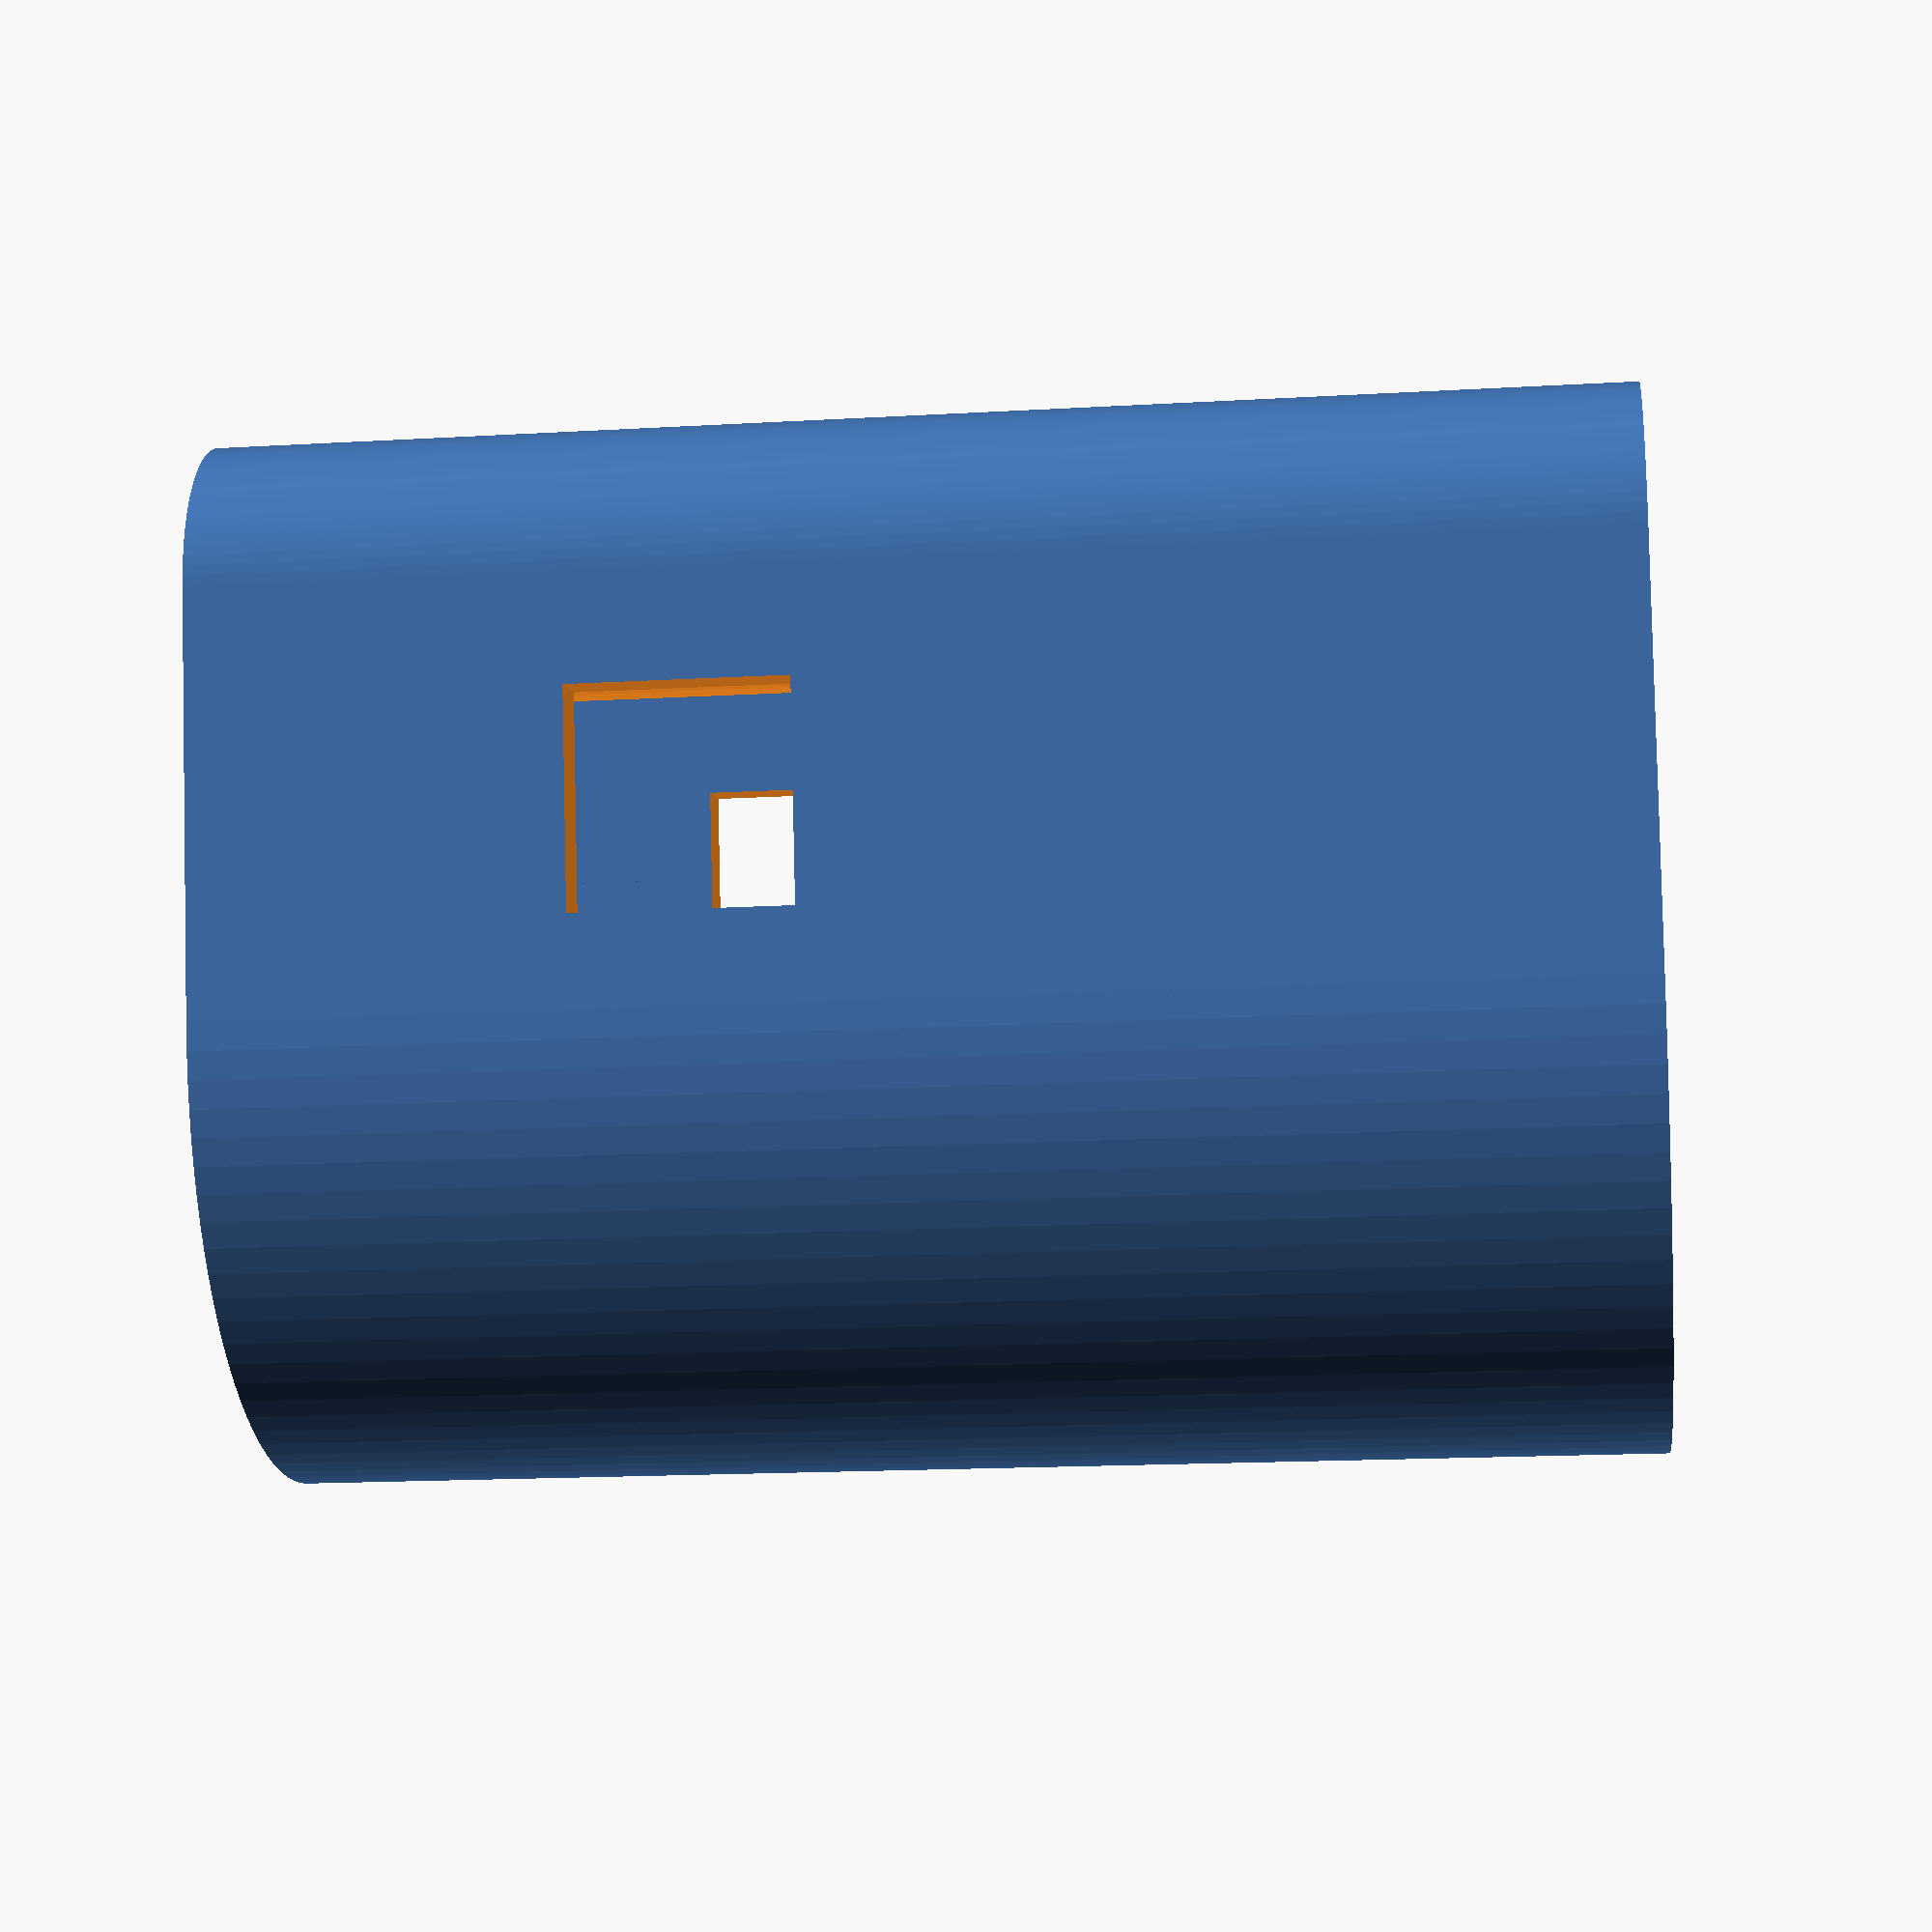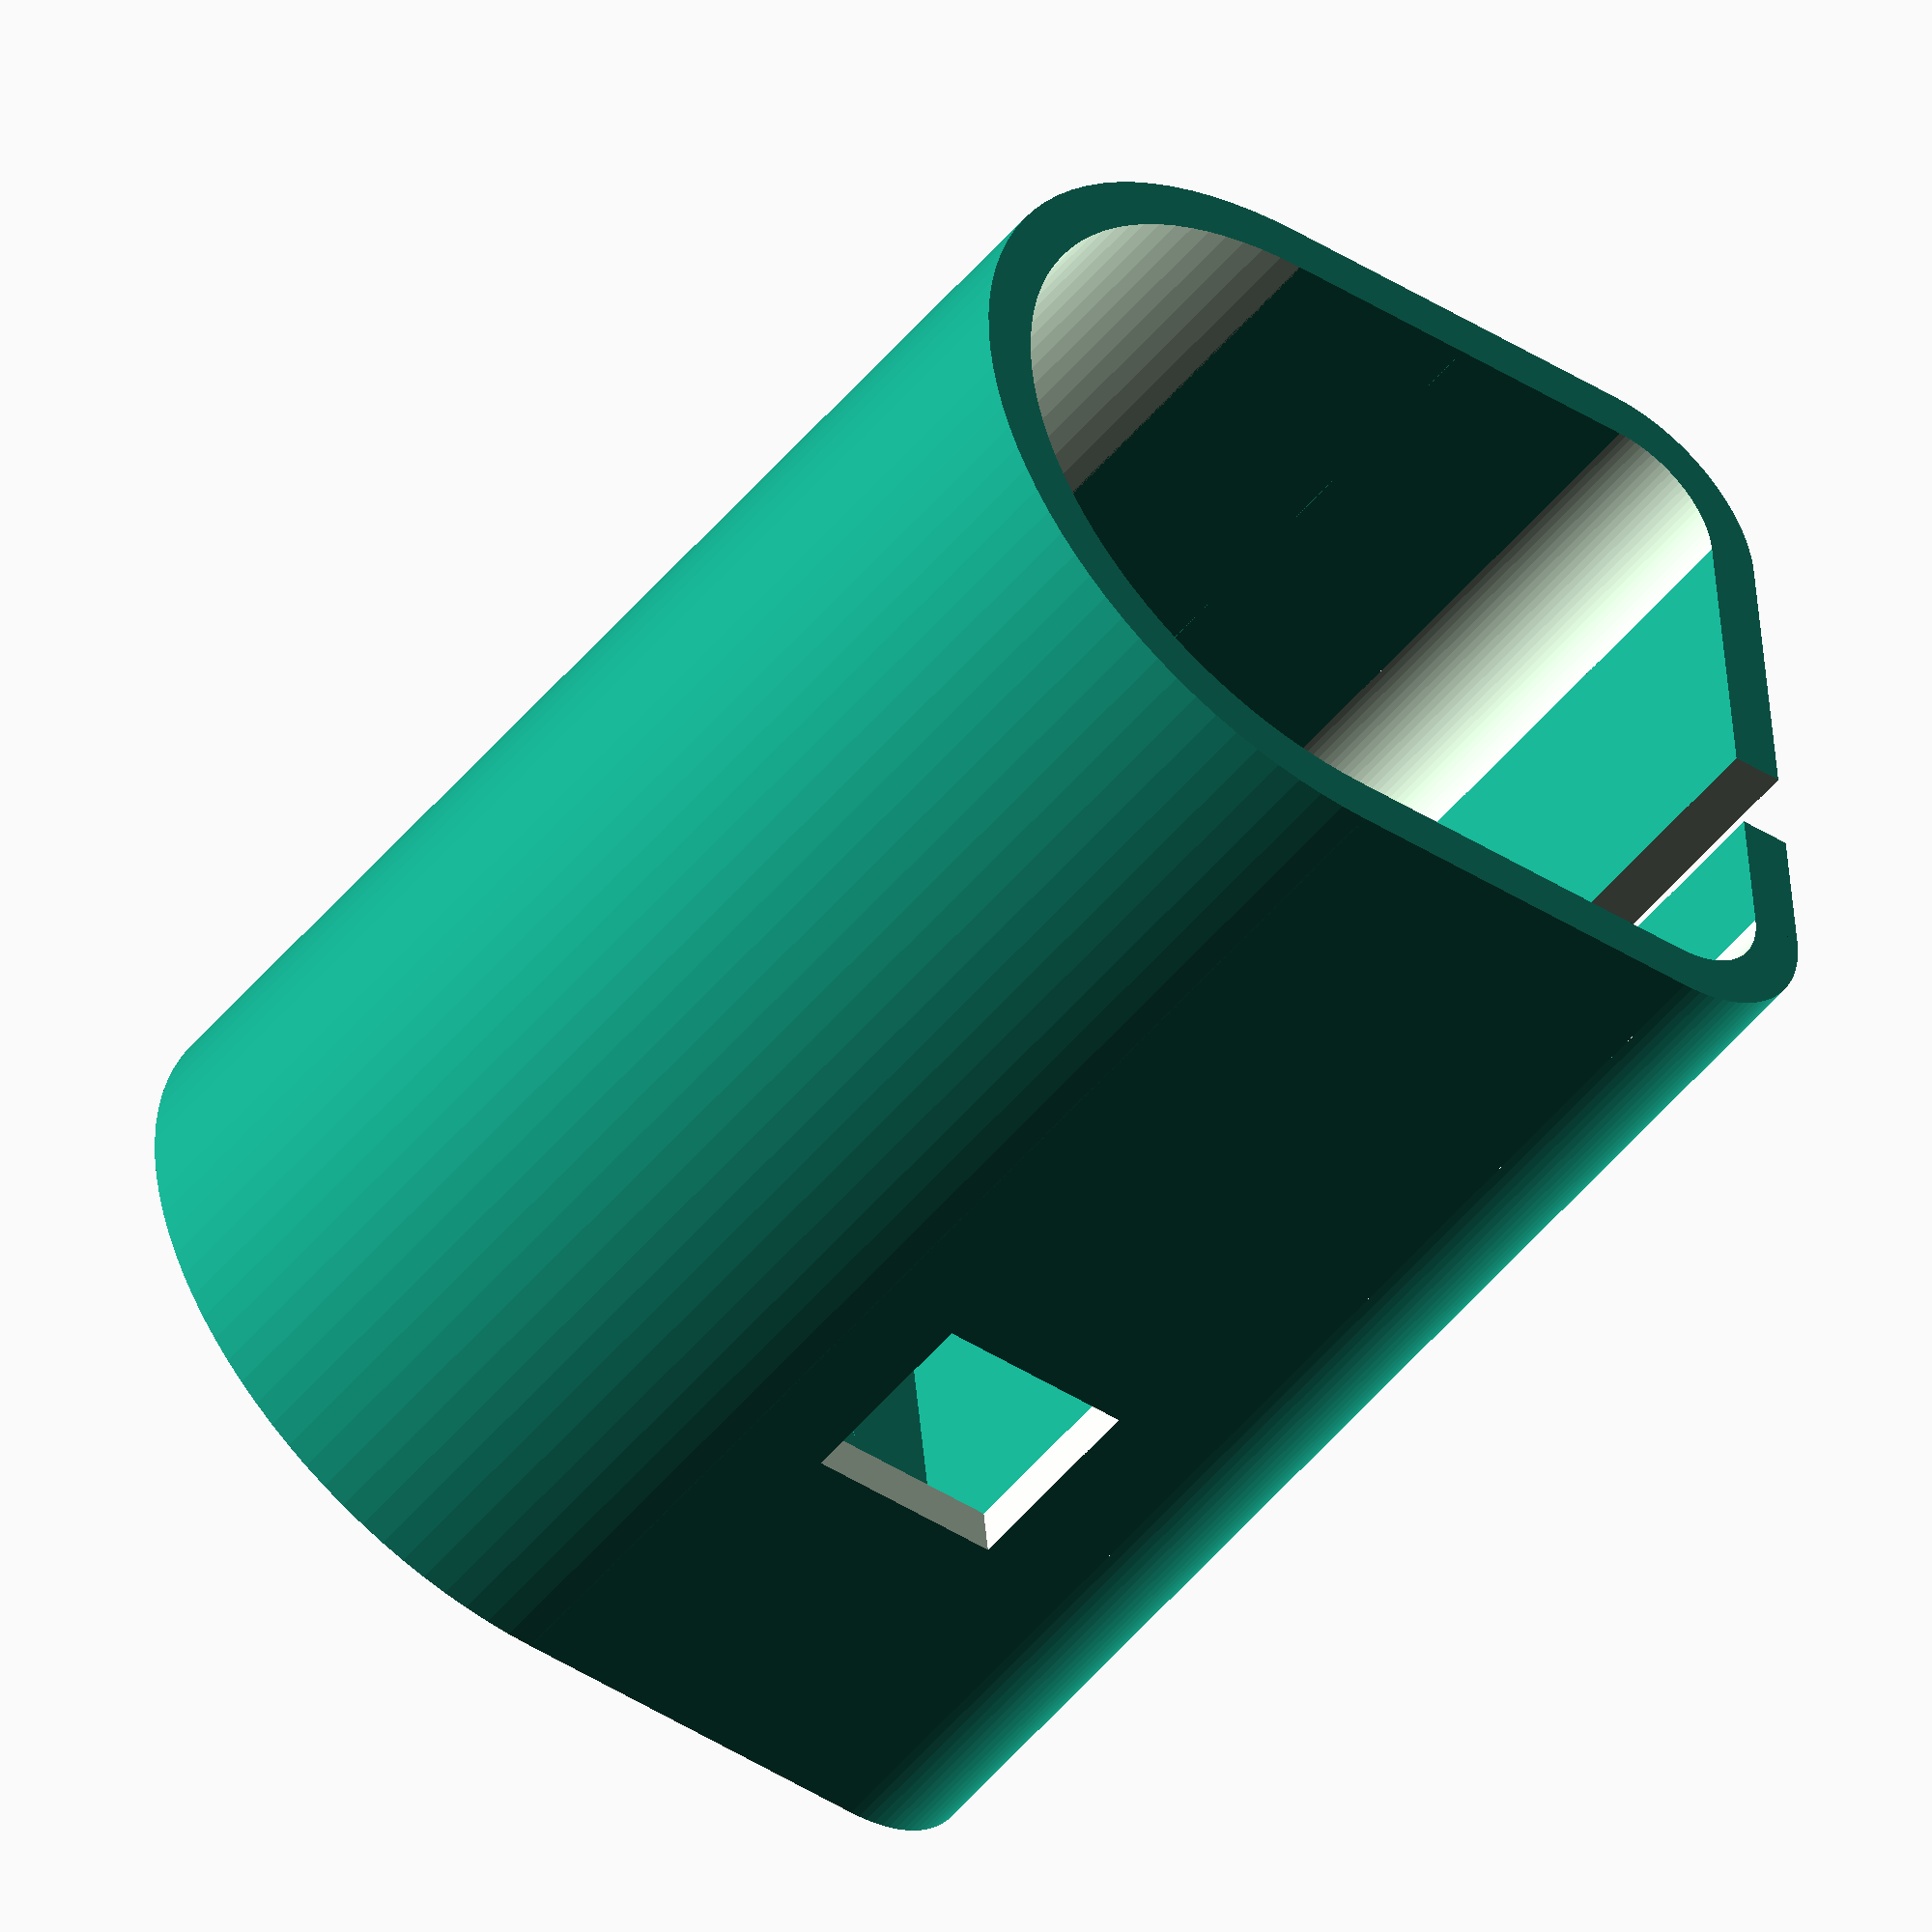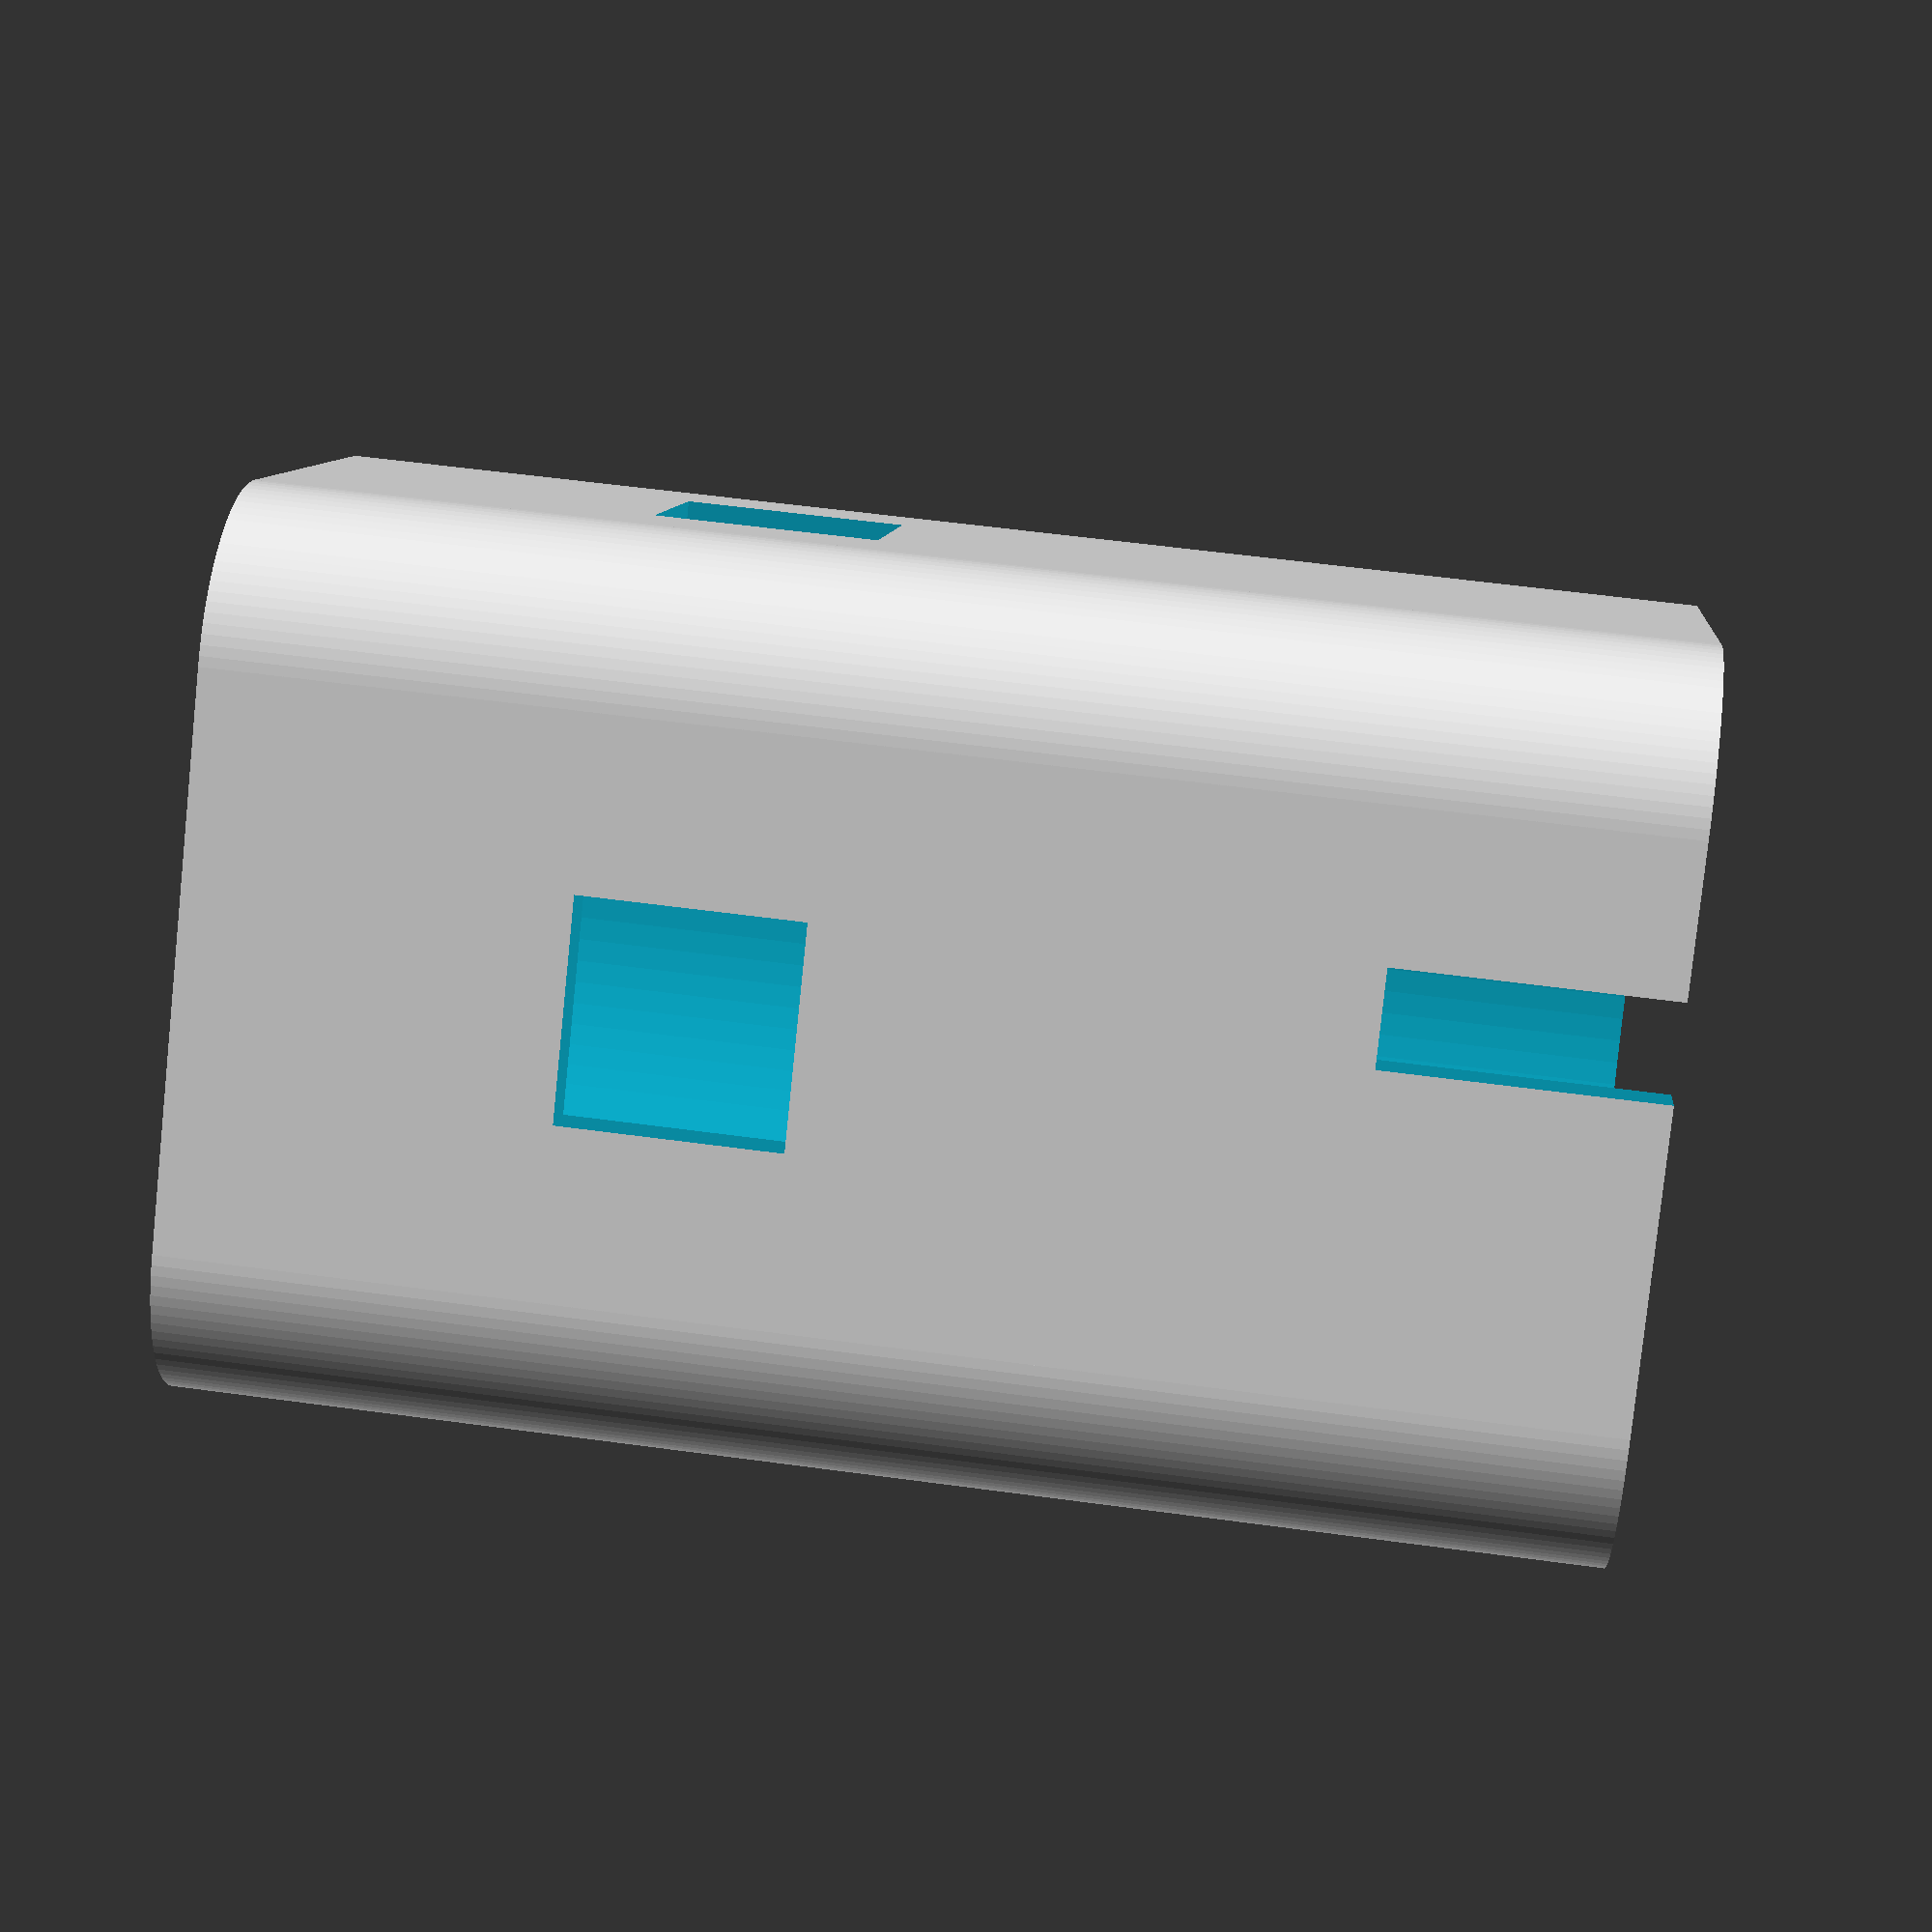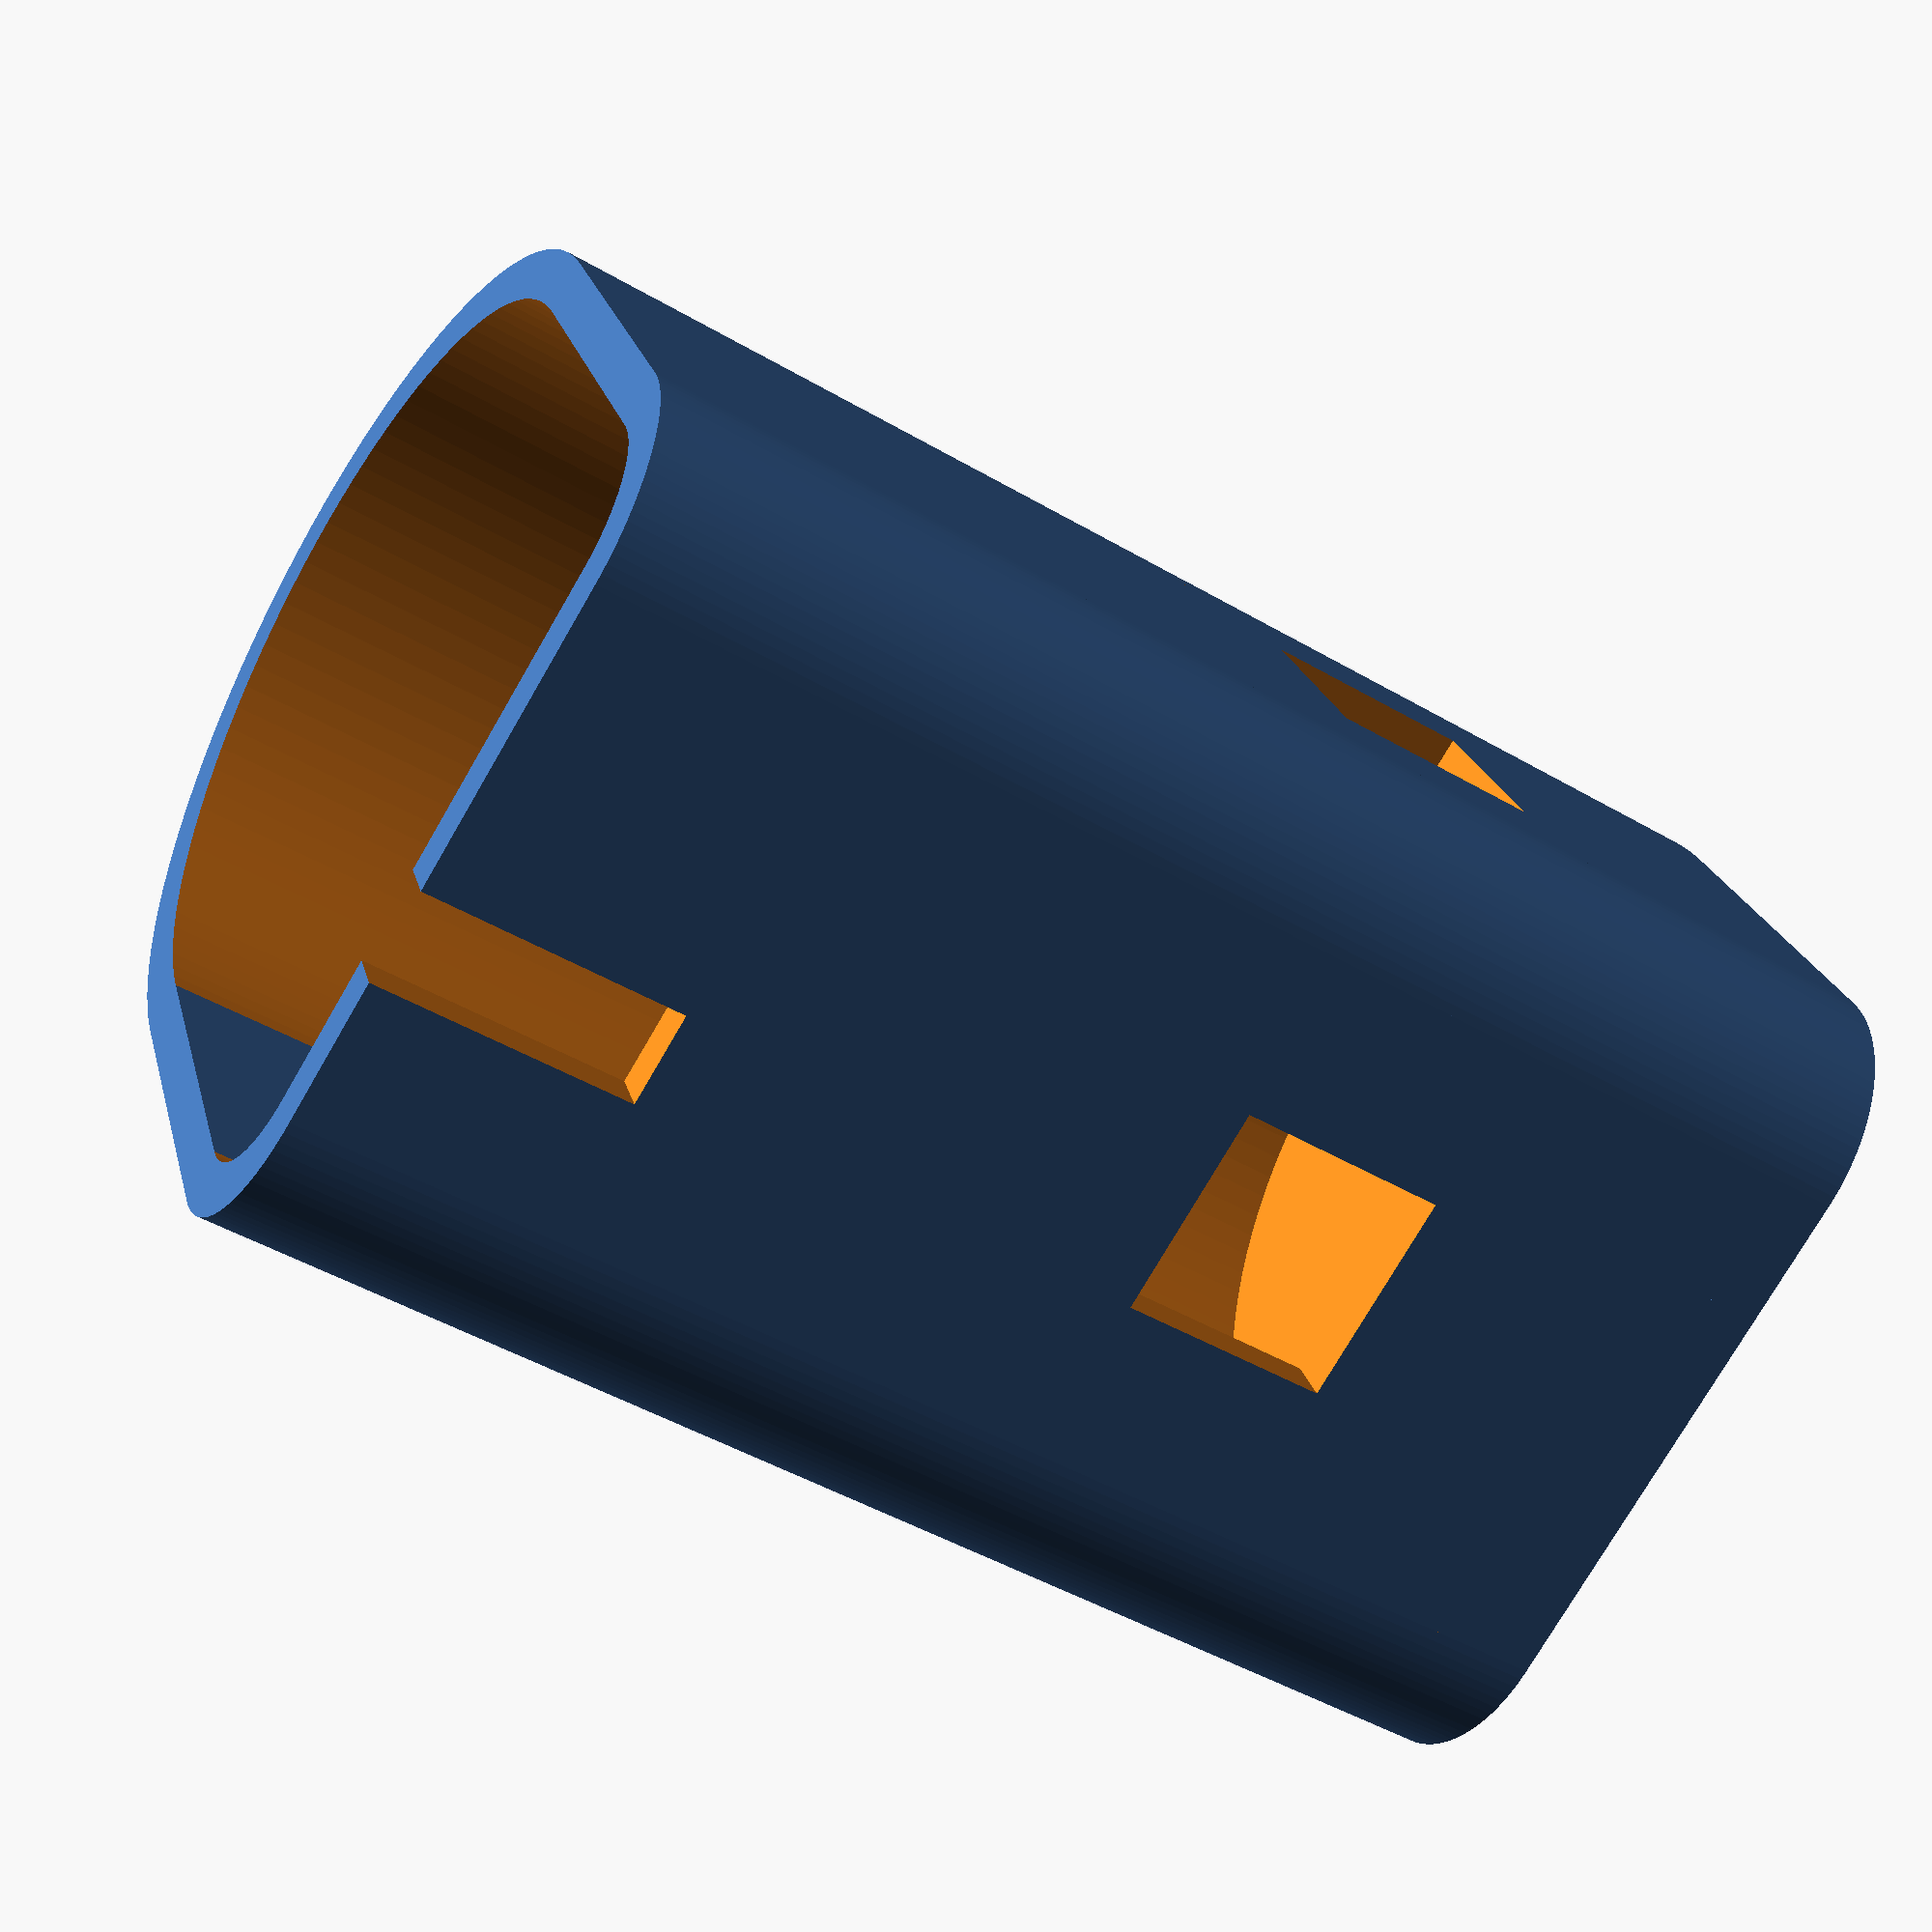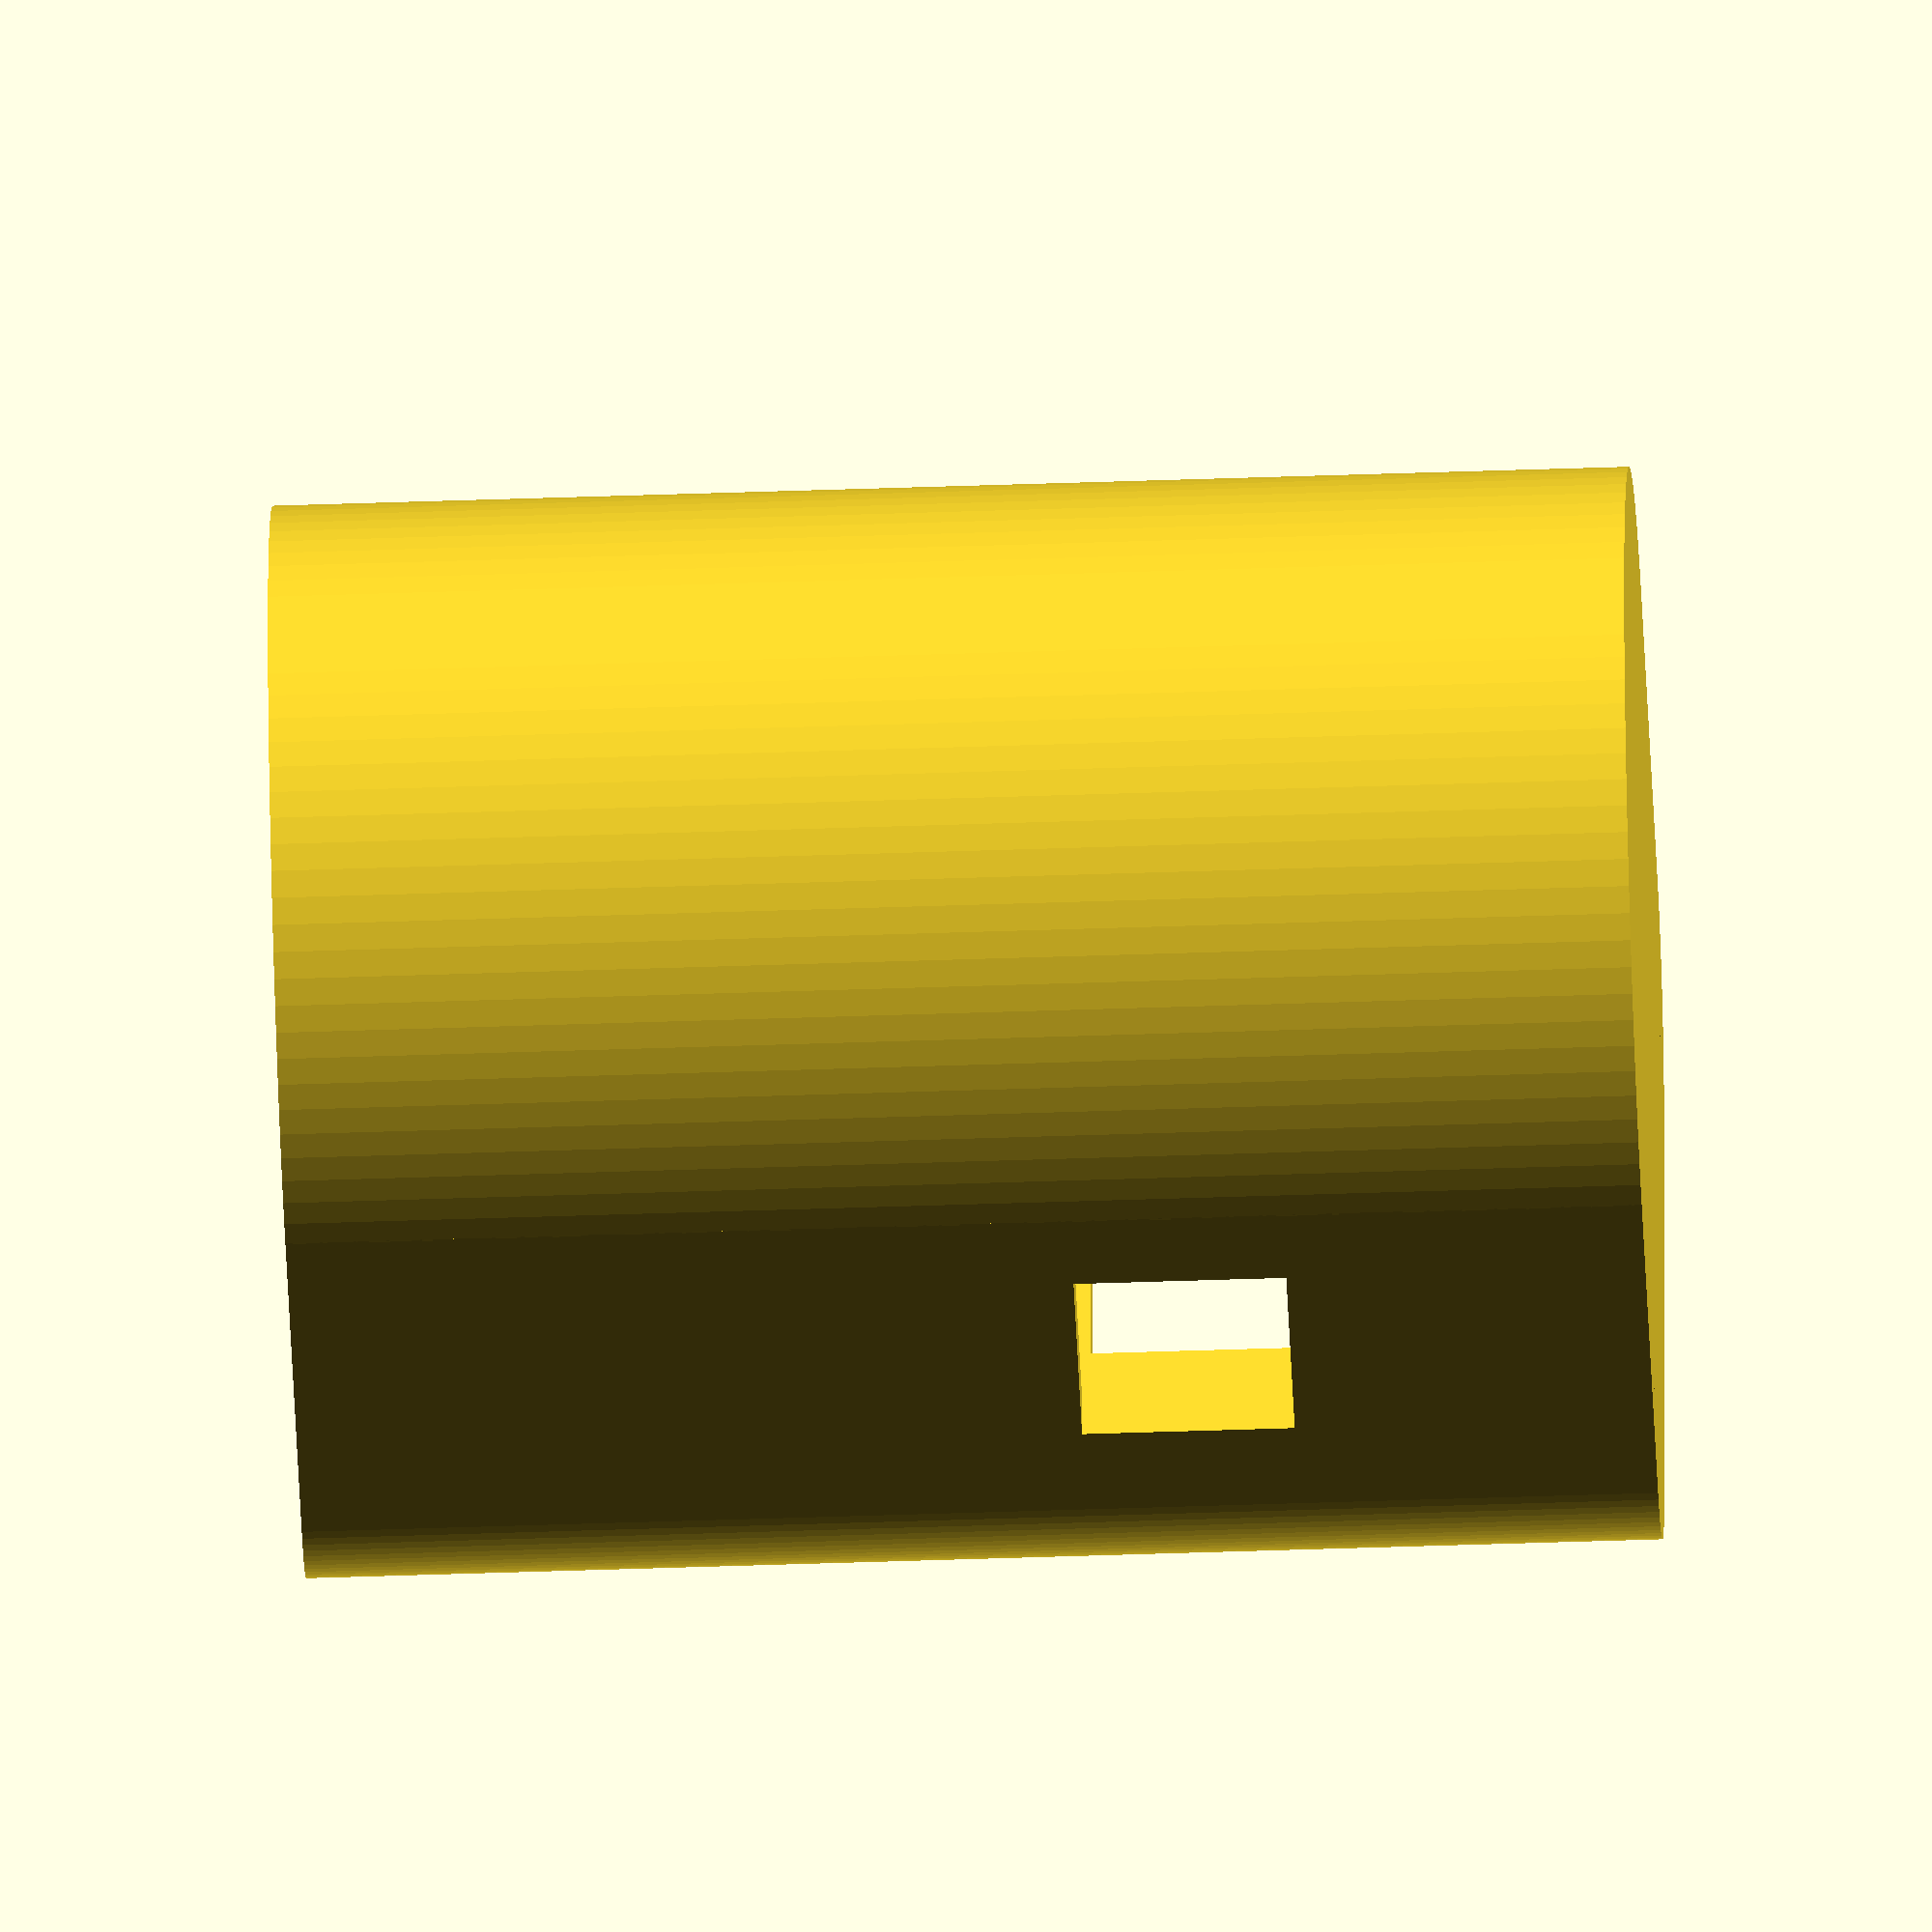
<openscad>


Margin = 1.01; //percentage of margin in the opening
fn = 100;
rnd = .01; //small amount to fix rounding errors
Delta = .01;

//other dimensions
RS = 4; //small radius  (inner DIM)
RL = 14.1*Margin; //large end radius (inner DIM)
W = RL*2;//width equals the large circule diamter I.E. 2*R (inner DIM)
L = 33.25*Margin;//length (inner DIM)
H = 49;//height (inner DIM)
THK = 2;//was 1.5 material thickness

//keying on bottom of battery base
KEY_W = 3.5;//width of key 
KEY_H = 10;//height of key
KEY_OS = 1.3;//key offset

//Electrical connection holes
EC = 8; //8x 8 mm is the correct hole size (for access)
EC_OS = 29.5;//offset from base to electrical connections
EC_PM = 12;//offsetfor the + and - electrical connections


difference(){
	body();
	// Remove the key slot in the base
	translate([-KEY_W-KEY_OS,-1.5*THK,Delta+(H+THK)/2-KEY_H])cube([KEY_W,2*THK,KEY_H]);
	//create hole for front electrical connection
	translate([0,0,((H+THK)/2-EC/2)-EC_OS])
	cube([EC, 4*THK, EC], center = true);
	//create hole for the + and - electrical connections
	translate([0,EC_PM,((H+THK)/2-EC/2)-EC_OS])
	cube([2*W, EC, EC], center = true);

}



/////////////////////////////////////////////////////
// create the entire body
/////////////////////////////////////////////////////
module body()
{
		union() 
		{
			//left (from top) small radius
			translate([-((W/2)-RS),RS,0])
			rotate([0,0,90])
			corner();
			//right (from top) small radius
			translate([((W/2)-RS),RS,0])
			rotate([0,0,180])
			corner();
			//the wall between the corners
			translate([0,-THK/2,0])
			cube([W-2*RS+rnd, THK, H+THK], center = true);
			//with the floor
			translate([0,((RS+THK)/2)-THK,-H/2])
			cube([W-2*RS+rnd, RS+THK, THK], center = true);
			//the left wall
			translate([-(W/2+THK/2),RS+((L-RS-RL)/2),0])
			cube([THK, rnd+(L-RS-RL), H+THK], center = true);
			//the right wall
			translate([(W/2+THK/2),RS+((L-RS-RL)/2),0])
			cube([THK, rnd+(L-RS-RL), H+THK], center = true);
			//the floor
			translate([0,RS+((L-RS-RL)/2),-H/2])
			cube([W, rnd+(L-RS-RL), THK], center = true);
			//the end
			translate([0,L-RL,0])
			rotate([0,0,-90])
			end();
		}//end of union
}

/////////////////////////////////////////////////////
//  Create the corner shell including the "Floor"
/////////////////////////////////////////////////////
module corner()
{
	difference ()
	{
		//the outer cylinder is the part we keep
		cylinder(H+THK, RS+THK, RS+THK, $fn=fn, center = true);
		//remove the inner circle to form the shell
		translate([0,0,Delta+THK/2])
		cylinder(H, RS, RS, $fn=fn, center = true);
		//now remove 25% of the circle (one corner)
		translate([-RS,-RS,0])
		cube([2*RS+Delta,2*RS, H+THK+2*Delta], center = true);
		//now remove 50% of the circle (one corner)
		translate([RS,0,0])
		cube([2*RS,4*RS, H+THK+2*Delta], center = true);
	}//end of differnce
}

/////////////////////////////////////////////////////
//  Create the wall shell including the "Floor"
/////////////////////////////////////////////////////
module end()
{
	difference ()
	{
		//the outer cylinder is the part we keep
		cylinder(H+THK, RL+THK, RL+THK, $fn=fn, center = true);
		//remove the inner circle to form the shell
		translate([0,0,Delta+THK/2])
		cylinder(H, RL, RL, $fn=fn, center = true);
		//now remove 50% of the circle (one corner)
		translate([RL,0,0])
		cube([2*RL,4*RL, H+THK+2*Delta], center = true);
	}//end of differnce
}

</openscad>
<views>
elev=16.6 azim=168.6 roll=276.8 proj=p view=wireframe
elev=230.6 azim=84.2 roll=217.9 proj=o view=solid
elev=123.3 azim=317.4 roll=261.9 proj=p view=solid
elev=227.0 azim=155.2 roll=123.6 proj=p view=solid
elev=45.8 azim=90.9 roll=92.3 proj=o view=wireframe
</views>
